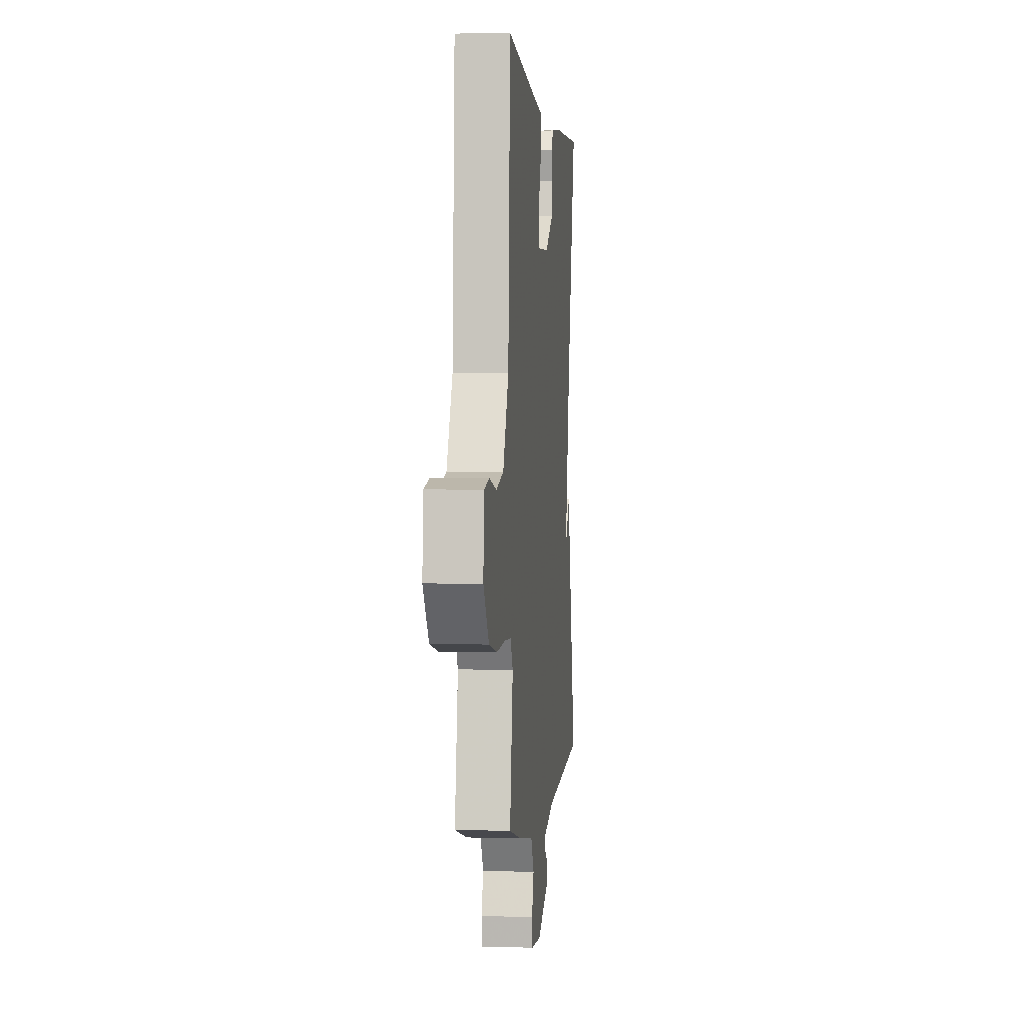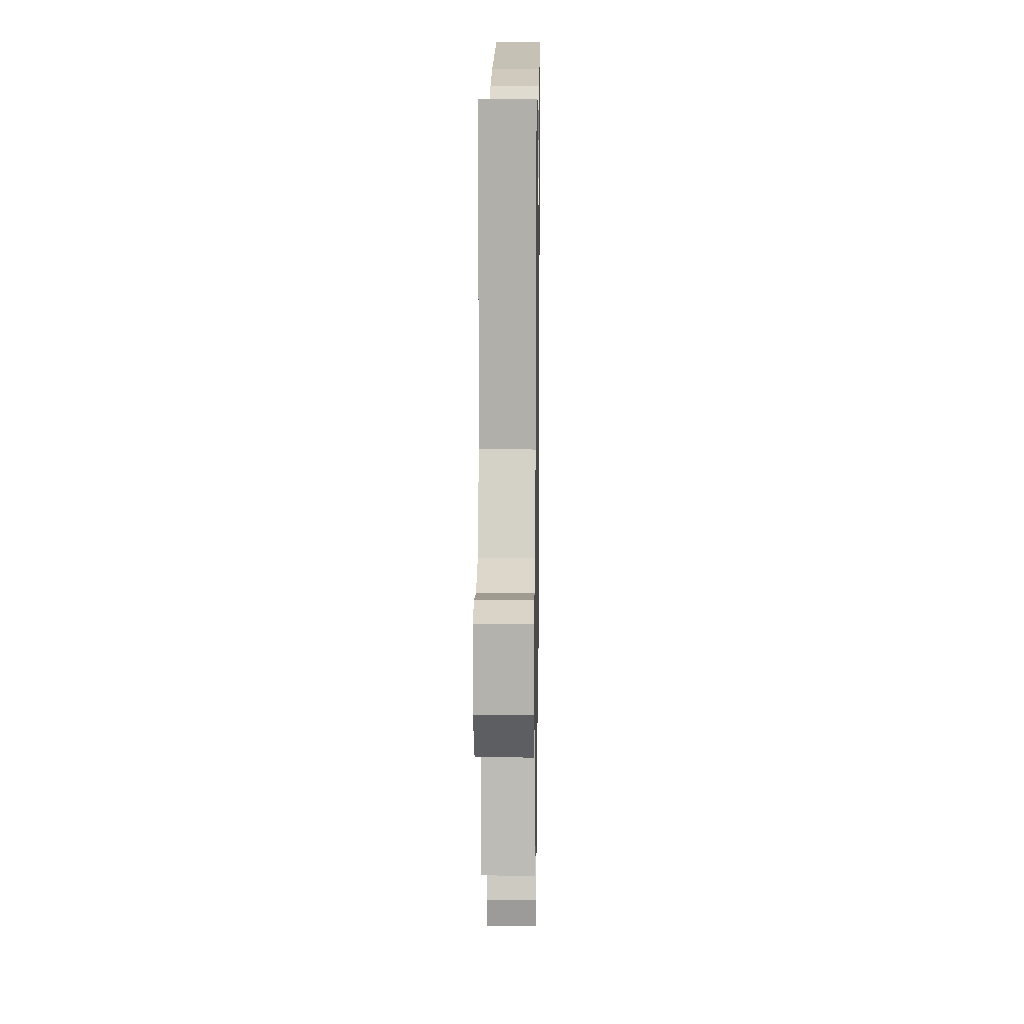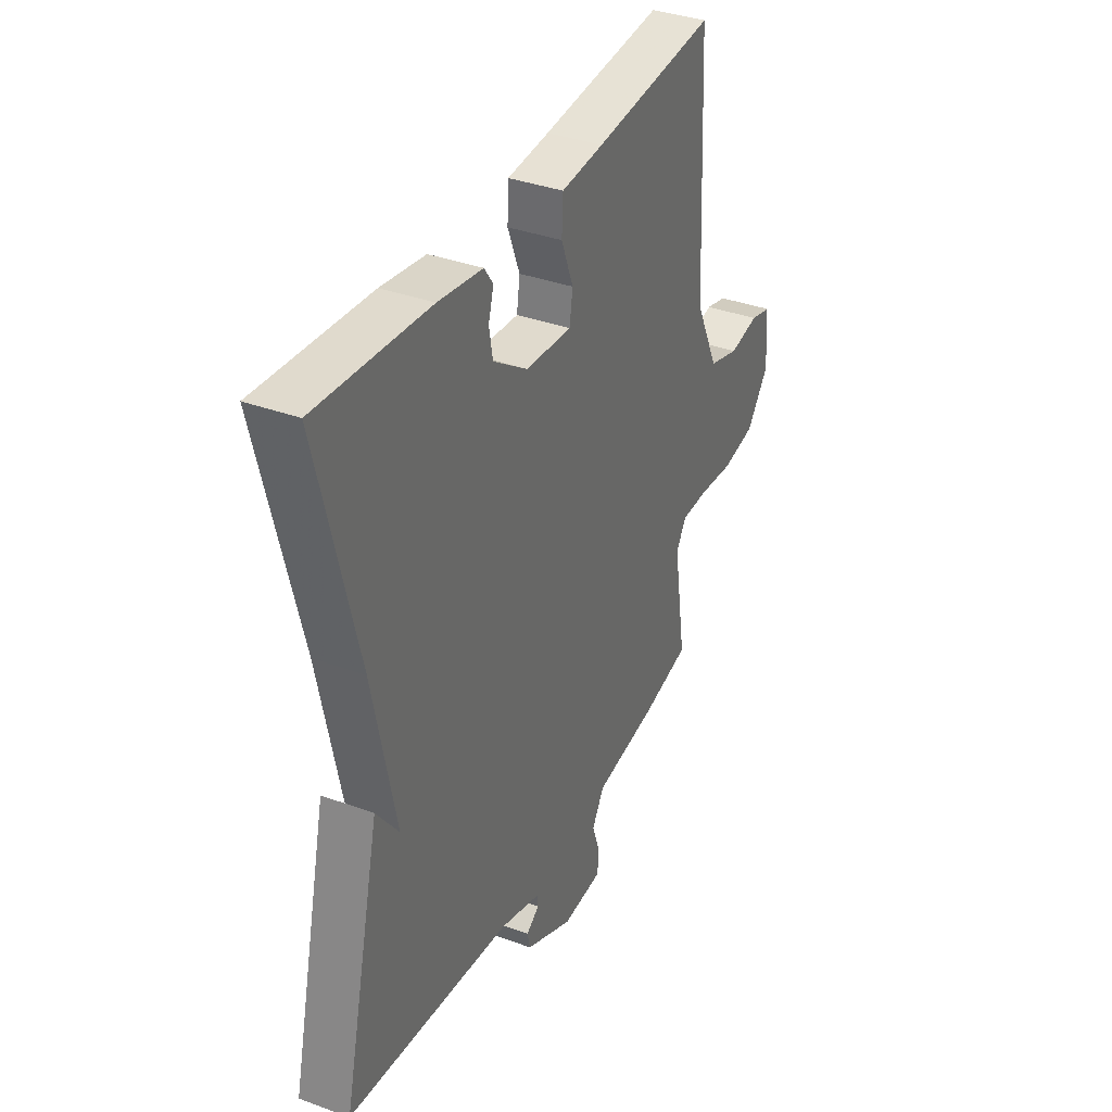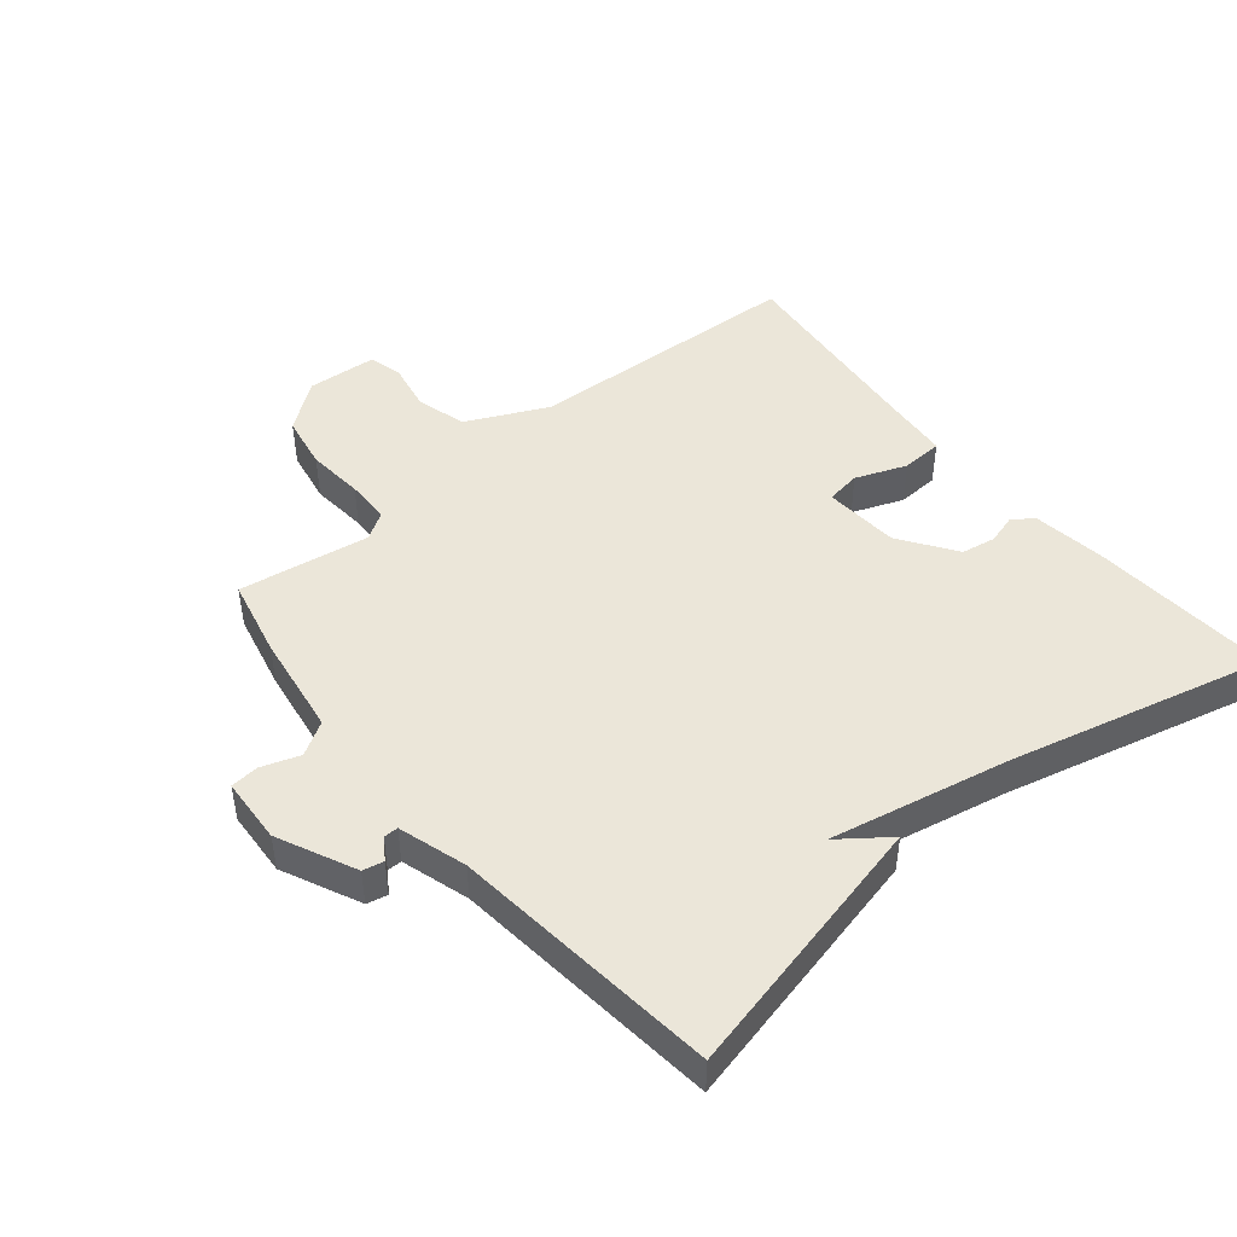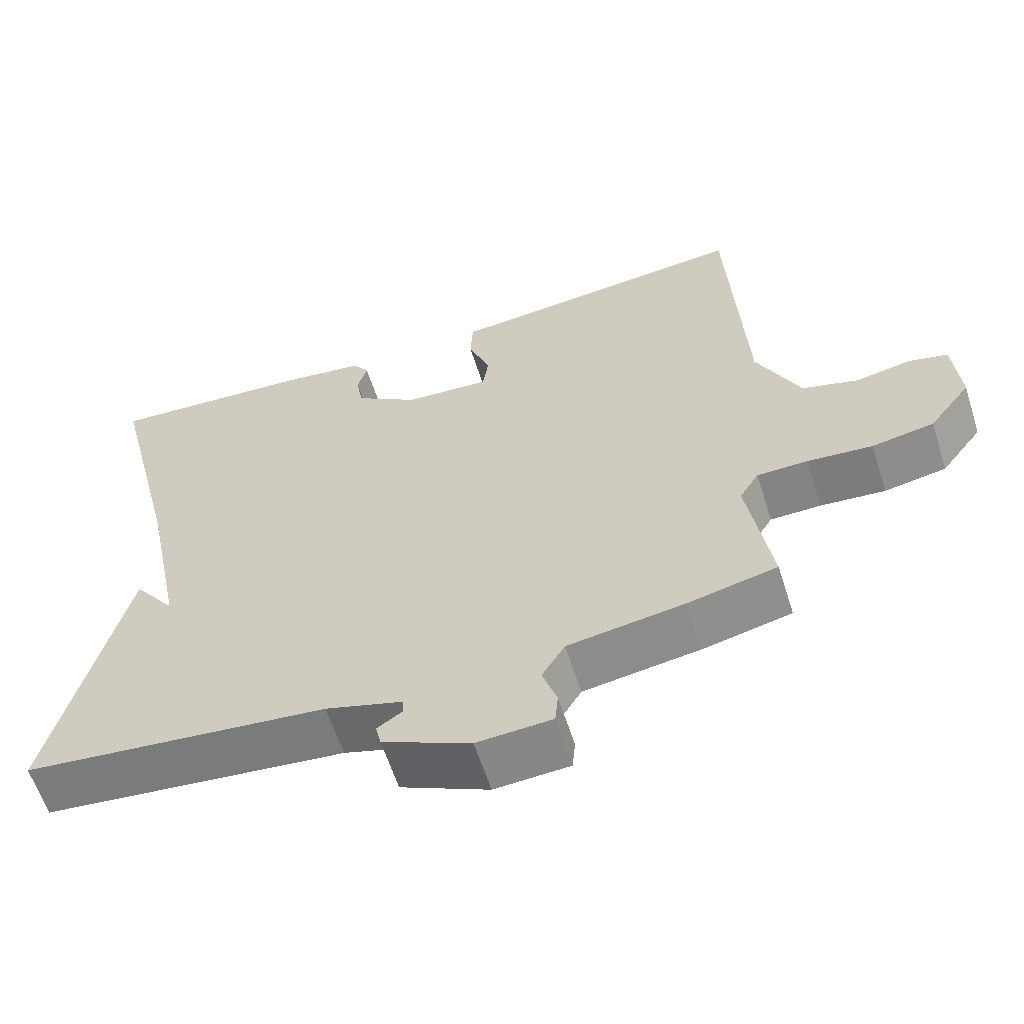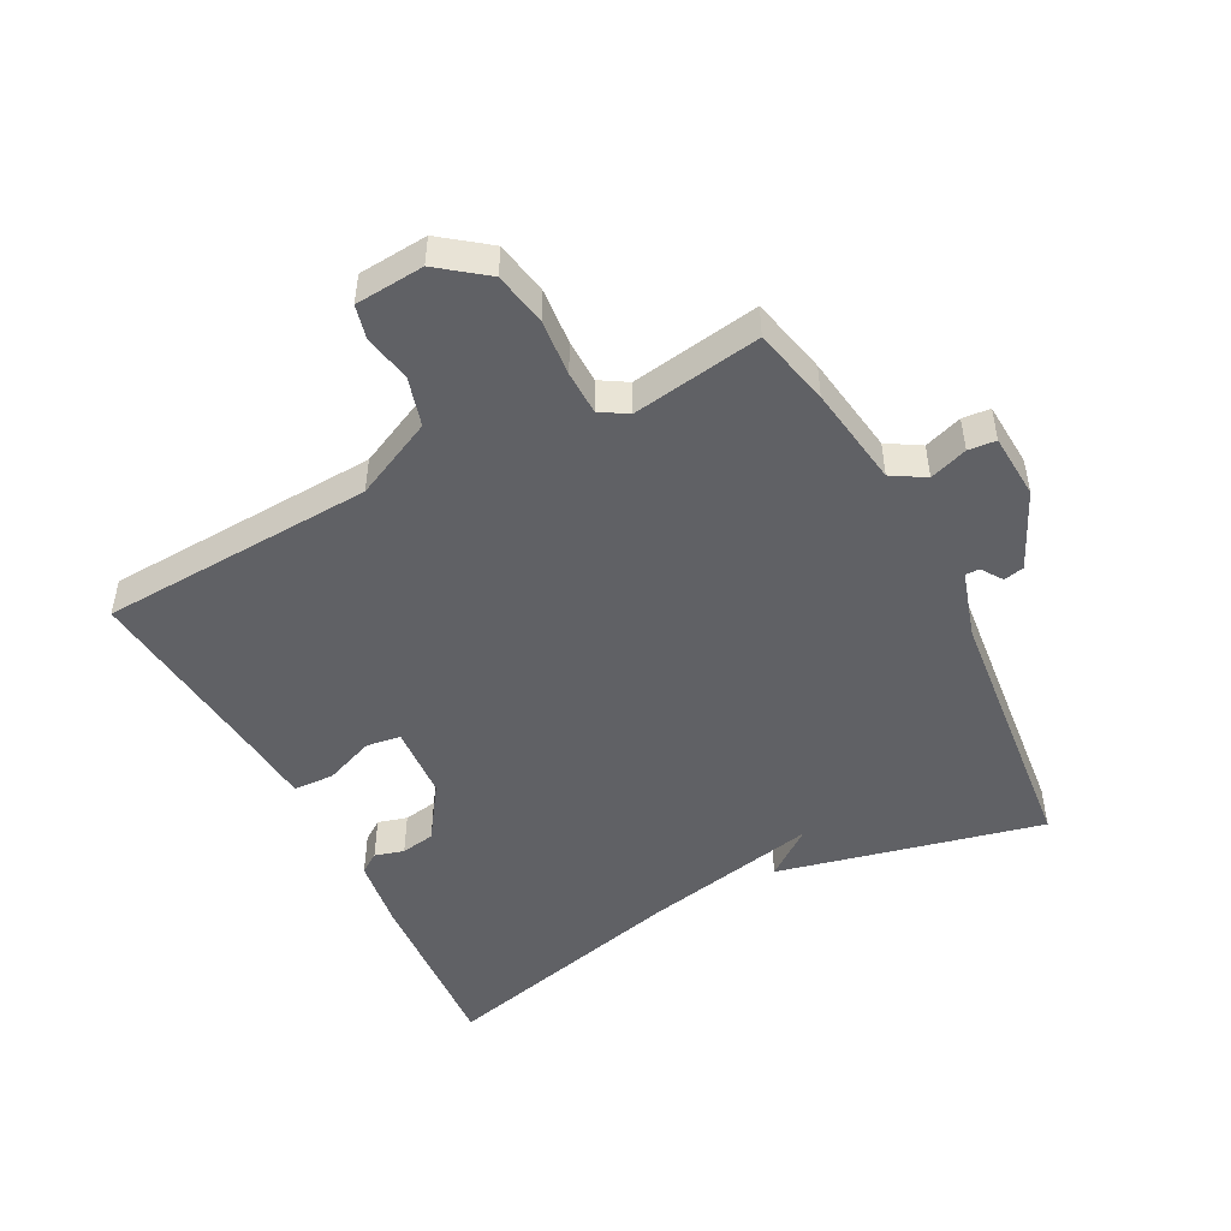
<metadata>
{"format":"obj","ext":"obj","renderer":"f3d","projection":"perspective","resolution":1024,"background":"white","views":[{"elev":0.8,"azim":96.0,"up":"+Z"},{"elev":14.7,"azim":90.9,"up":"+Z"},{"elev":36.3,"azim":-64.4,"up":"+Z"},{"elev":46.8,"azim":-129.5,"up":"+Y"},{"elev":-61.1,"azim":17.7,"up":"+Z"},{"elev":-48.7,"azim":117.7,"up":"+Y"}]}
</metadata>
<code>
v -0.5 0.07 0.5
v -0.221 0.07 0.48
v -0.11 0.07 0.464
v -0.088 0.07 0.432
v -0.101 0.07 0.387
v -0.092 0.07 0.334
v -0.006 0.07 0.275
v 0.109 0.07 0.267
v 0.117 0.07 0.32
v 0.087 0.07 0.398
v 0.09 0.07 0.461
v 0.195 0.07 0.47
v 0.5 0.07 0.5
v 0.521 0.07 0.074
v 0.579 0.07 -0.049
v 0.655 0.07 -0.071
v 0.729 0.07 -0.057
v 0.781 0.07 -0.07
v 0.789 0.07 -0.177
v 0.733 0.07 -0.25
v 0.65 0.07 -0.265
v 0.563 0.07 -0.257
v 0.495 0.07 -0.258
v 0.469 0.07 -0.3
v 0.5 0.07 -0.5
v 0.38 0.07 -0.527
v 0.224 0.07 -0.55
v 0.193 0.07 -0.601
v 0.213 0.07 -0.66
v 0.209 0.07 -0.703
v 0.108 0.07 -0.709
v -0.011 0.07 -0.653
v -0.018 0.07 -0.621
v 0.015 0.07 -0.599
v 0.015 0.07 -0.577
v -0.089 0.07 -0.545
v -0.5 0.07 -0.5
v -0.404 0.07 -0.091
v -0.348 0.07 -0.166
v -0.404 0.07 0.109
v -0.5 0 0.5
v -0.221 0 0.48
v -0.11 0 0.464
v -0.088 0 0.432
v -0.101 0 0.387
v -0.092 0 0.334
v -0.006 0 0.275
v 0.109 0 0.267
v 0.117 0 0.32
v 0.087 0 0.398
v 0.09 0 0.461
v 0.195 0 0.47
v 0.5 0 0.5
v 0.521 0 0.074
v 0.579 0 -0.049
v 0.655 0 -0.071
v 0.729 0 -0.057
v 0.781 0 -0.07
v 0.789 0 -0.177
v 0.733 0 -0.25
v 0.65 0 -0.265
v 0.563 0 -0.257
v 0.495 0 -0.258
v 0.469 0 -0.3
v 0.5 0 -0.5
v 0.38 0 -0.527
v 0.224 0 -0.55
v 0.193 0 -0.601
v 0.213 0 -0.66
v 0.209 0 -0.703
v 0.108 0 -0.709
v -0.011 0 -0.653
v -0.018 0 -0.621
v 0.015 0 -0.599
v 0.015 0 -0.577
v -0.089 0 -0.545
v -0.5 0 -0.5
v -0.404 0 -0.091
v -0.348 0 -0.166
v -0.404 0 0.109
f 36 37 38 39
f 35 36 39 40
f 32 33 34
f 31 32 34
f 30 31 34
f 29 30 34
f 28 29 34
f 27 28 34 35
f 35 40 1
f 27 35 1
f 26 27 1
f 25 26 1
f 24 25 1
f 20 21 22
f 19 20 22
f 18 19 22
f 17 18 22
f 16 17 22
f 15 16 22 23
f 14 15 23 24
f 12 13 14 24
f 11 12 24
f 10 11 24
f 9 10 24
f 3 4 5
f 2 3 5
f 1 2 5
f 1 5 6
f 24 1 6 7
f 8 9 24
f 7 8 24
f 79 78 77 76
f 80 79 76 75
f 74 73 72
f 74 72 71
f 74 71 70
f 74 70 69
f 74 69 68
f 75 74 68 67
f 41 80 75
f 41 75 67
f 41 67 66
f 41 66 65
f 41 65 64
f 62 61 60
f 62 60 59
f 62 59 58
f 62 58 57
f 62 57 56
f 63 62 56 55
f 64 63 55 54
f 64 54 53 52
f 64 52 51
f 64 51 50
f 64 50 49
f 45 44 43
f 45 43 42
f 45 42 41
f 46 45 41
f 47 46 41 64
f 64 49 48
f 64 48 47
f 1 41 42 2
f 2 42 43 3
f 3 43 44 4
f 4 44 45 5
f 5 45 46 6
f 6 46 47 7
f 7 47 48 8
f 8 48 49 9
f 9 49 50 10
f 10 50 51 11
f 11 51 52 12
f 12 52 53 13
f 13 53 54 14
f 14 54 55 15
f 15 55 56 16
f 16 56 57 17
f 17 57 58 18
f 18 58 59 19
f 19 59 60 20
f 20 60 61 21
f 21 61 62 22
f 22 62 63 23
f 23 63 64 24
f 24 64 65 25
f 25 65 66 26
f 26 66 67 27
f 27 67 68 28
f 28 68 69 29
f 29 69 70 30
f 30 70 71 31
f 31 71 72 32
f 32 72 73 33
f 33 73 74 34
f 34 74 75 35
f 35 75 76 36
f 36 76 77 37
f 37 77 78 38
f 38 78 79 39
f 39 79 80 40
f 40 80 41 1

</code>
